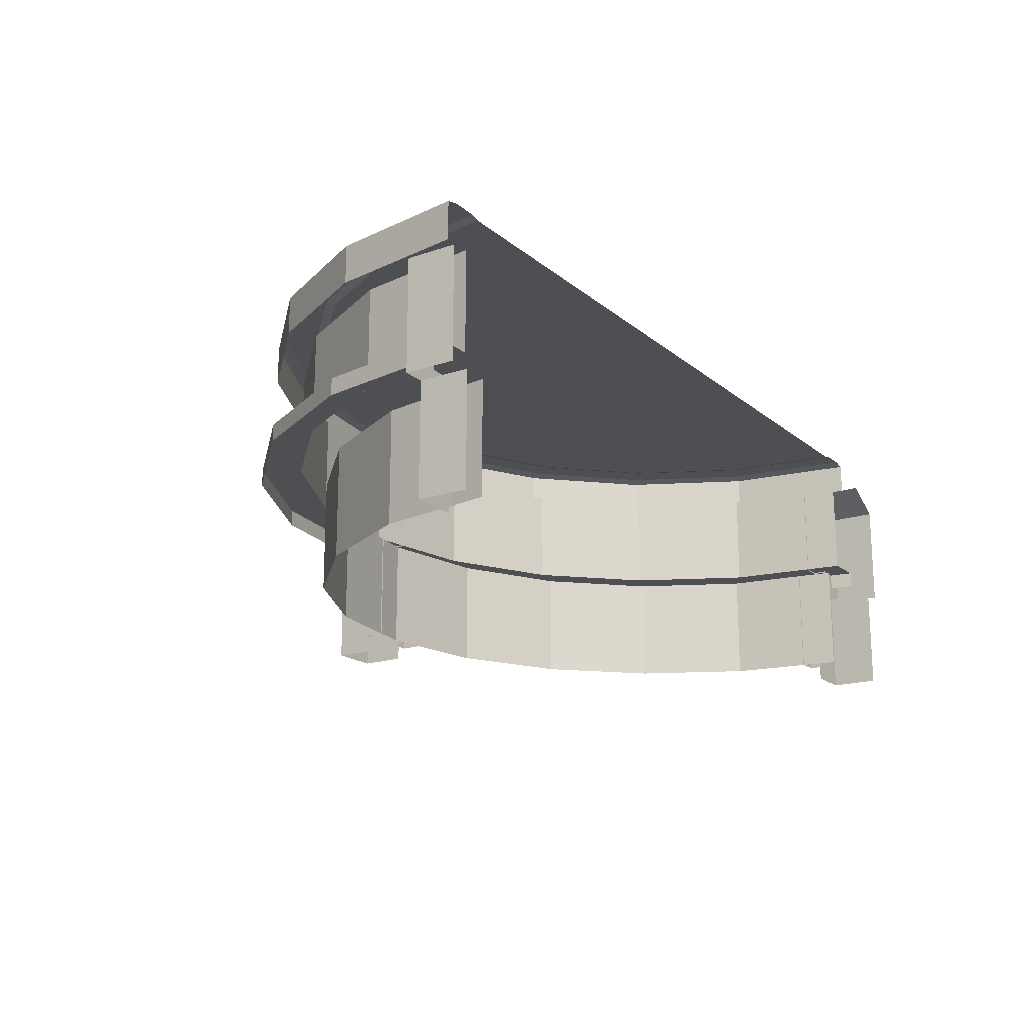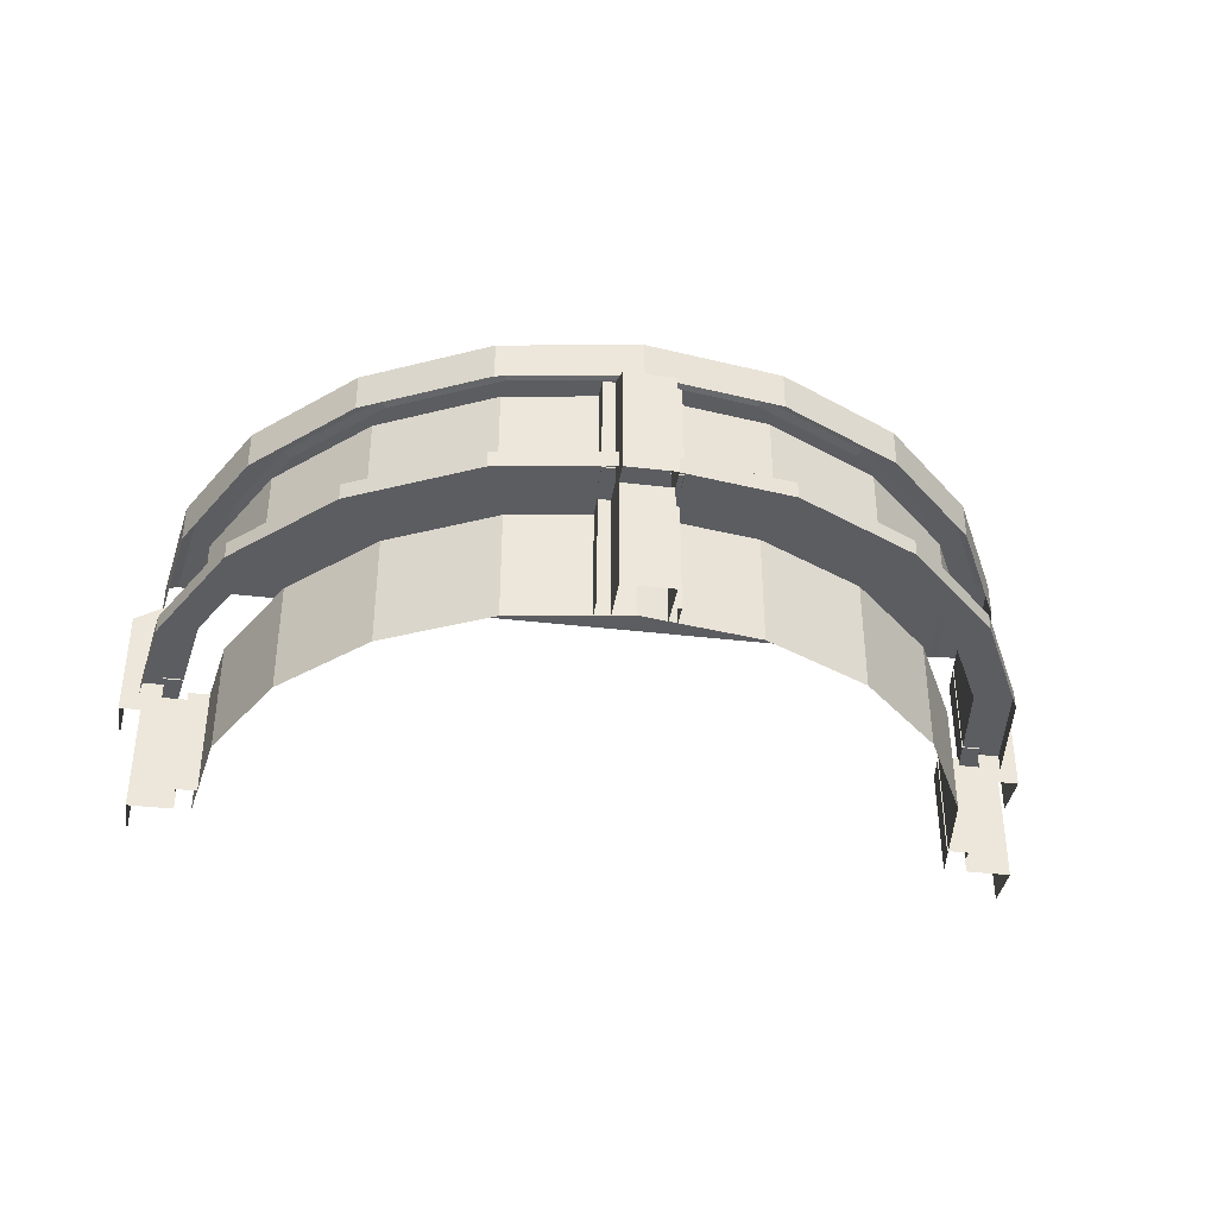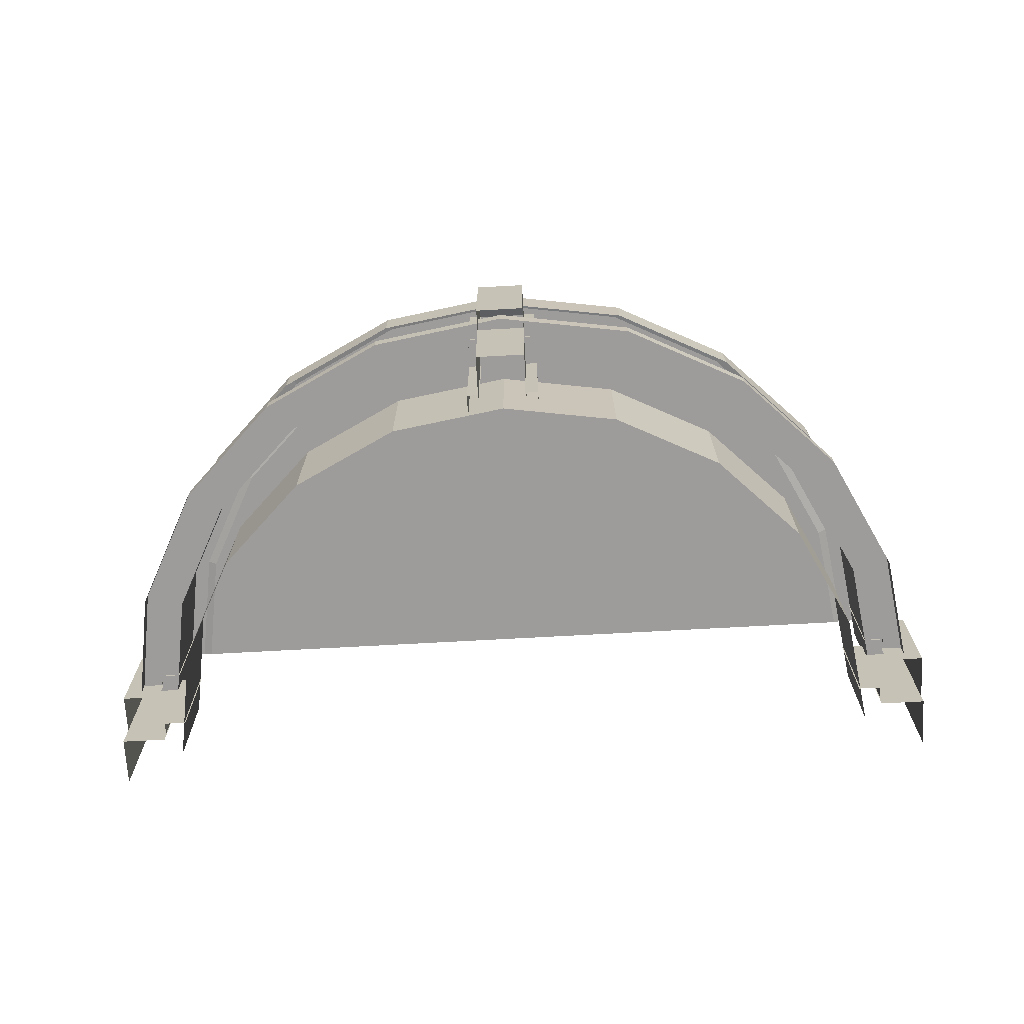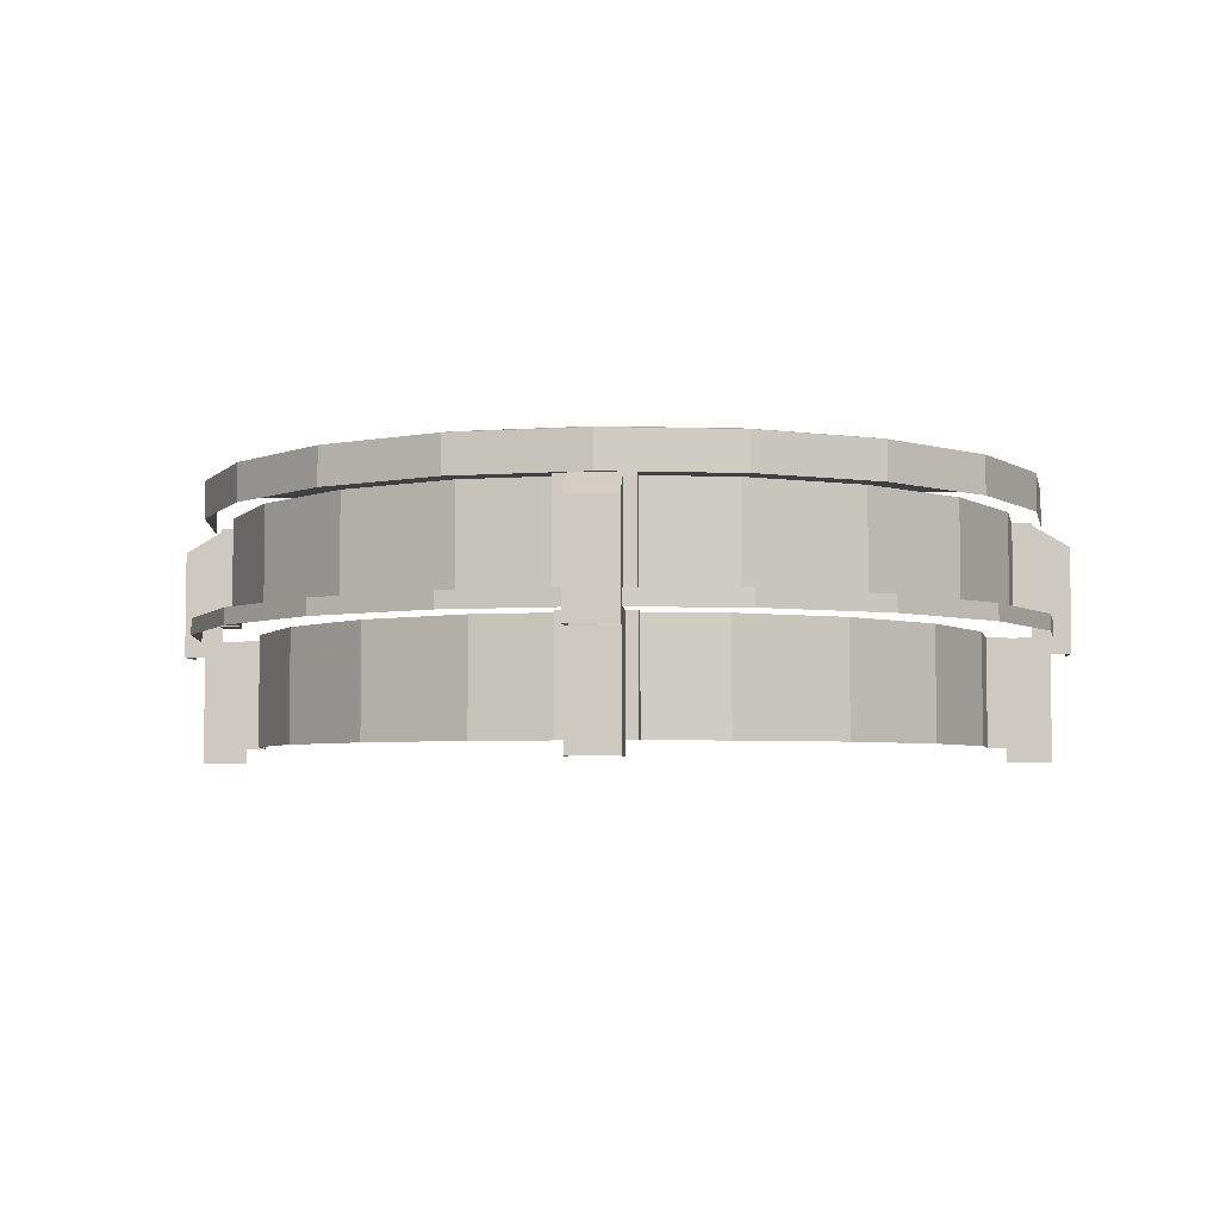
<metadata>
{"format":"obj","ext":"obj","renderer":"f3d","projection":"perspective","resolution":1024,"background":"white","views":[{"elev":-18.0,"azim":-56.6,"up":"+Z"},{"elev":-37.1,"azim":171.3,"up":"+Z"},{"elev":-70.1,"azim":-176.8,"up":"+Z"},{"elev":-4.8,"azim":-176.2,"up":"+Z"}]}
</metadata>
<code>
g zhucheng_yewai_370_taizi_04
v 653.9 475.1 788.9
v 768.7 249.8 788.9
v 1088 353.6 788.9
v 925.8 672.7 788.9
v 475.1 653.9 788.9
v 672.7 925.8 788.9
v 249.3 767.4 788.9
v 353.4 1088 788.9
v 212.6 1110 788.9
v 183.1 778.3 788.9
v 1109 220.6 788.9
v 776.9 197.8 788.9
v -475.1 653.9 788.9
v -249.8 768.7 788.9
v -353.6 1088 788.9
v -672.7 925.8 788.9
v -653.9 475.1 788.9
v -925.8 672.7 788.9
v -767.4 249.3 788.9
v -1088 353.4 788.9
v -1110 212.6 788.9
v -778.3 183.1 788.9
v -220.6 1109 788.9
v -197.8 777 788.9
f 1 2 3
f 3 4 1
f 5 1 4
f 4 6 5
f 7 5 6
f 6 8 7
f 7 8 9
f 9 10 7
f 11 3 2
f 2 12 11
f 13 14 15
f 15 16 13
f 17 13 16
f 16 18 17
f 19 17 18
f 18 20 19
f 19 20 21
f 21 22 19
f 23 15 14
f 14 24 23
g zhucheng_yewai_370_taizi_04
v 1240 73.23 678.9
v 1240 -73.23 678.9
v 1359 -73.23 608.8
v 1359 73.23 608.8
v 1295 -73.23 283.7
v 1295 -73.23 -43.05
v 1295 73.23 -43.05
v 1295 73.23 283.7
v 1295 73.23 -43.05
v 1161 73.23 -43.05
v 1295 73.23 283.7
v 1359 -73.23 283.7
v 1359 73.23 283.7
v 1359 73.23 608.8
v 1359 -73.23 608.8
v 1359 73.23 283.7
v 1240 73.23 332.7
v 1359 73.23 608.8
v 1161 73.23 332.7
v 1240 73.23 678.9
v 1164 109.1 333.1
v 1164 70.2 333.1
v 1164 70.2 0.3205
v 1164 109.1 0.3205
v 1164 109.1 333.1
v 1164 109.1 0.3205
v 1096 109.1 0.3205
v 1096 109.1 333.1
v 1242 109.1 678.6
v 1242 70.2 678.6
v 1242 70.2 375
v 1242 109.1 375
v 1242 109.1 678.6
v 1242 109.1 375
v 1179 109.1 375
v 1179 109.1 678.6
v -73.23 1240 678.9
v 73.23 1240 678.9
v 73.23 1359 608.8
v -73.23 1359 608.8
v 73.23 1295 283.7
v 73.23 1295 -43.05
v -73.23 1295 -43.05
v -73.23 1295 283.7
v -73.23 1295 -43.05
v -73.23 1161 -43.05
v -73.23 1295 283.7
v 73.23 1161 332.7
v 73.23 1161 -43.05
v 73.23 1295 283.7
v 73.23 1240 332.7
v 73.23 1359 283.7
v -73.23 1359 283.7
v -73.23 1359 608.8
v 73.23 1359 608.8
v -73.23 1359 283.7
v -73.23 1240 332.7
v -73.23 1359 608.8
v 73.23 1359 283.7
v 73.23 1359 608.8
v -73.23 1161 332.7
v 73.23 1295 -43.05
v -73.23 1240 678.9
v 73.23 1240 678.9
v 109.1 1164 333.1
v 109.1 1164 0.3205
v 70.2 1164 0.3205
v 70.2 1164 333.1
v 109.1 1164 333.1
v 109.1 1096 333.1
v 109.1 1096 0.3205
v 109.1 1164 0.3205
v 109.1 1242 678.6
v 109.1 1242 375
v 70.2 1242 375
v 70.2 1242 678.6
v 109.1 1242 678.6
v 109.1 1179 678.6
v 109.1 1179 375
v 109.1 1242 375
v -109.1 1164 333.1
v -70.2 1164 333.1
v -70.2 1164 0.3205
v -109.1 1164 0.3205
v -109.1 1164 333.1
v -109.1 1164 0.3205
v -109.1 1096 0.3205
v -109.1 1096 333.1
v -109.1 1242 678.6
v -70.2 1242 678.6
v -70.2 1242 375
v -109.1 1242 375
v -109.1 1242 678.6
v -109.1 1242 375
v -109.1 1179 375
v -109.1 1179 678.6
v -1240 -73.23 678.9
v -1240 73.23 678.9
v -1359 73.23 608.8
v -1359 -73.23 608.8
v -1295 73.23 283.7
v -1295 73.23 -43.05
v -1295 -73.23 -43.05
v -1295 -73.23 283.7
v -1161 73.23 332.7
v -1161 73.23 -43.05
v -1295 73.23 283.7
v -1240 73.23 332.7
v -1359 73.23 283.7
v -1359 -73.23 283.7
v -1359 -73.23 608.8
v -1359 73.23 608.8
v -1359 73.23 283.7
v -1359 73.23 608.8
v -1295 73.23 -43.05
v -1240 73.23 678.9
v -1164 109.1 333.1
v -1164 109.1 0.3205
v -1164 70.2 0.3205
v -1164 70.2 333.1
v -1164 109.1 333.1
v -1096 109.1 333.1
v -1096 109.1 0.3205
v -1164 109.1 0.3205
v -1242 109.1 678.6
v -1242 109.1 375
v -1242 70.2 375
v -1242 70.2 678.6
v -1242 109.1 678.6
v -1179 109.1 678.6
v -1179 109.1 375
v -1242 109.1 375
v 1221 396.6 788.9
v 1186 385.4 796.3
v 1247 0.000112 796.3
v 1283 0.000222 788.9
v 1038 754.3 788.9
v 1009 733 796.3
v 1186 385.4 796.3
v 1221 396.6 788.9
v 754.3 1038 788.9
v 733 1009 796.3
v 1009 733 796.3
v 1038 754.3 788.9
v 396.6 1221 788.9
v 385.3 1186 796.3
v 733 1009 796.3
v 754.3 1038 788.9
v -2.9e-05 1283 788.9
v -2.8e-05 1247 796.3
v 385.3 1186 796.3
v 396.6 1221 788.9
v -396.6 1221 788.9
v -385.4 1186 796.3
v -2.8e-05 1247 796.3
v -2.9e-05 1283 788.9
v -754.3 1038 788.9
v -733 1009 796.3
v -385.4 1186 796.3
v -396.6 1221 788.9
v -1038 754.3 788.9
v -1009 733 796.3
v -733 1009 796.3
v -754.3 1038 788.9
v -1221 396.6 788.9
v -1186 385.3 796.3
v -1009 733 796.3
v -1038 754.3 788.9
v -1283 9.1e-05 788.9
v -1247 5.1e-05 796.3
v -1186 385.3 796.3
v -1221 396.6 788.9
v 1113 361.8 796.3
v 1109 220.6 788.9
v 1144 0.000137 788.9
v 1171 5.1e-05 796.3
v 925.8 672.7 788.9
v 1088 353.6 788.9
v 1113 361.8 796.3
v 947.1 688.1 796.3
v 672.7 925.8 788.9
v 925.8 672.7 788.9
v 947.1 688.1 796.3
v 688.1 947.1 796.3
v 353.4 1088 788.9
v 672.7 925.8 788.9
v 688.1 947.1 796.3
v 361.7 1113 796.3
v -2.3e-05 1144 788.9
v 212.6 1110 788.9
v 361.7 1113 796.3
v -2.5e-05 1171 796.3
v -361.8 1113 796.3
v -220.6 1109 788.9
v -2.3e-05 1144 788.9
v -2.5e-05 1171 796.3
v -672.7 925.8 788.9
v -353.6 1088 788.9
v -361.8 1113 796.3
v -688.1 947.1 796.3
v -925.8 672.7 788.9
v -672.7 925.8 788.9
v -688.1 947.1 796.3
v -947.1 688.1 796.3
v -1088 353.4 788.9
v -925.8 672.7 788.9
v -947.1 688.1 796.3
v -1113 361.7 796.3
v -1144 0.000158 788.9
v -1110 212.6 788.9
v -1113 361.7 796.3
v -1171 5.1e-05 796.3
v 1088 353.6 788.9
v -1088 353.4 788.9
v -353.6 1088 788.9
v 353.4 1088 788.9
f 25 26 27
f 27 28 25
f 29 30 31
f 31 32 29
f 33 34 35
f 36 37 38
f 38 39 36
f 40 35 41
f 41 42 40
f 35 34 43
f 43 41 35
f 41 44 42
f 45 46 47
f 47 48 45
f 49 50 51
f 51 52 49
f 53 54 55
f 55 56 53
f 57 58 59
f 59 60 57
f 61 62 63
f 63 64 61
f 65 66 67
f 67 68 65
f 69 70 71
f 72 73 74
f 74 75 72
f 76 77 78
f 78 79 76
f 80 71 81
f 81 82 80
f 75 74 83
f 83 84 75
f 71 70 85
f 85 81 71
f 73 86 74
f 81 87 82
f 84 88 75
f 89 90 91
f 91 92 89
f 93 94 95
f 95 96 93
f 97 98 99
f 99 100 97
f 101 102 103
f 103 104 101
f 105 106 107
f 107 108 105
f 109 110 111
f 111 112 109
f 113 114 115
f 115 116 113
f 117 118 119
f 119 120 117
f 121 122 123
f 123 124 121
f 125 126 127
f 127 128 125
f 129 130 131
f 131 132 129
f 133 134 135
f 135 136 133
f 132 131 137
f 137 138 132
f 130 139 131
f 138 140 132
f 141 142 143
f 143 144 141
f 145 146 147
f 147 148 145
f 149 150 151
f 151 152 149
f 153 154 155
f 155 156 153
f 157 158 159
f 159 160 157
f 161 162 163
f 163 164 161
f 165 166 167
f 167 168 165
f 169 170 171
f 171 172 169
f 173 174 175
f 175 176 173
f 177 178 179
f 179 180 177
f 181 182 183
f 183 184 181
f 185 186 187
f 187 188 185
f 189 190 191
f 191 192 189
f 193 194 195
f 195 196 193
f 197 198 199
f 199 200 197
f 201 202 203
f 203 204 201
f 205 206 207
f 207 208 205
f 209 210 211
f 211 212 209
f 213 214 215
f 215 216 213
f 217 218 219
f 219 220 217
f 221 222 223
f 223 224 221
f 225 226 227
f 227 228 225
f 229 230 231
f 231 232 229
f 233 234 235
f 235 236 233
f 197 200 159
f 159 158 197
f 204 203 163
f 163 162 204
f 208 207 167
f 167 166 208
f 212 211 171
f 171 170 212
f 216 215 175
f 175 174 216
f 217 220 179
f 179 178 217
f 224 223 183
f 183 182 224
f 228 227 187
f 187 186 228
f 232 231 191
f 191 190 232
f 236 235 195
f 195 194 236
f 197 237 198
f 234 238 235
f 217 239 218
f 214 240 215
g zhucheng_yewai_370_taizi_04
v -345.2 1062 0.3204
v -345.2 1062 332.5
v 0.00023 1117 332.5
v 0.000299 1117 0.3205
v -656.6 903.8 0.3204
v -656.6 903.8 332.5
v -903.8 656.6 0.3204
v -903.8 656.6 332.5
v -1062 345.2 0.3204
v -1062 345.2 332.5
v -1117 -0.000815 0.3203
v -1117 -0.00053 332.5
v 1062 345.2 0.3207
v 1062 345.2 332.5
v 1117 8.8e-05 332.5
v 1117 -0.000232 0.3206
v 903.8 656.6 0.3205
v 903.8 656.6 332.5
v 656.6 903.8 0.3207
v 656.6 903.8 332.5
v 345.2 1062 0.3205
v 345.2 1062 332.5
v -396.6 1221 788.9
v -2.9e-05 1283 788.9
v 0.000232 1283 675.7
v -396.6 1221 675.7
v -754.3 1038 788.9
v -754.3 1038 675.7
v -1038 754.3 788.9
v -1038 754.3 675.7
v -1221 396.6 788.9
v -1221 396.6 675.7
v -1283 9.1e-05 788.9
v -1283 -0.000381 675.7
v 1221 396.6 788.9
v 1283 0.000222 788.9
v 1283 0.000447 675.7
v 1221 396.6 675.7
v 1038 754.3 788.9
v 1038 754.3 675.7
v 754.3 1038 788.9
v 754.3 1038 675.7
v 396.6 1221 788.9
v 396.6 1221 675.7
v -407.3 1253 378.8
v 0.00044 1318 378.8
v 0.000522 1318 329.3
v -407.3 1253 329.3
v -774.7 1066 378.8
v -774.7 1066 329.3
v -1066 774.7 378.8
v -1066 774.7 329.3
v -1253 407.3 378.8
v -1253 407.3 329.3
v -1318 -0.000666 378.8
v -1318 -0.000709 329.3
v 1253 407.3 378.8
v 1318 0.000103 378.8
v 1318 1.9e-05 329.3
v 1253 407.3 329.3
v 1066 774.7 378.8
v 1066 774.7 329.3
v 774.7 1066 378.8
v 774.7 1066 329.3
v 407.3 1253 378.8
v 407.3 1253 329.3
v 0.00044 1318 378.8
v -407.3 1253 378.8
v -370.6 1141 378.8
v 0.000196 1199 378.8
v -774.7 1066 378.8
v -705 970.3 378.8
v -1066 774.7 378.8
v -970.3 705 378.8
v -1253 407.3 378.8
v -1141 370.6 378.8
v -1318 -0.000666 378.8
v -1199 -0.000565 378.8
v 1318 0.000103 378.8
v 1253 407.3 378.8
v 1141 370.6 378.8
v 1199 0.000172 378.8
v 1066 774.7 378.8
v 970.3 705 378.8
v 774.7 1066 378.8
v 705 970.3 378.8
v 407.3 1253 378.8
v 370.6 1141 378.8
v -370.6 1141 678.2
v 0.000196 1199 678.2
v 0.000196 1199 378.8
v -370.6 1141 378.8
v -705 970.3 678.2
v -705 970.3 378.8
v -970.3 705 678.2
v -970.3 705 378.8
v -1141 370.6 678.2
v -1141 370.6 378.8
v -1199 -0.000298 678.2
v -1199 -0.000565 378.8
v 1141 370.6 678.2
v 1199 0.000439 678.2
v 1199 0.000172 378.8
v 1141 370.6 378.8
v 970.3 705 678.2
v 970.3 705 378.8
v 705 970.3 678.2
v 705 970.3 378.8
v 370.6 1141 678.2
v 370.6 1141 378.8
f 241 242 243
f 243 244 241
f 245 246 242
f 242 241 245
f 247 248 246
f 246 245 247
f 249 250 248
f 248 247 249
f 251 252 250
f 250 249 251
f 253 254 255
f 255 256 253
f 257 258 254
f 254 253 257
f 259 260 258
f 258 257 259
f 261 262 260
f 260 259 261
f 244 243 262
f 262 261 244
f 263 264 265
f 265 266 263
f 267 263 266
f 266 268 267
f 269 267 268
f 268 270 269
f 271 269 270
f 270 272 271
f 273 271 272
f 272 274 273
f 275 276 277
f 277 278 275
f 279 275 278
f 278 280 279
f 281 279 280
f 280 282 281
f 283 281 282
f 282 284 283
f 264 283 284
f 284 265 264
f 285 286 287
f 287 288 285
f 289 285 288
f 288 290 289
f 291 289 290
f 290 292 291
f 293 291 292
f 292 294 293
f 295 293 294
f 294 296 295
f 297 298 299
f 299 300 297
f 301 297 300
f 300 302 301
f 303 301 302
f 302 304 303
f 305 303 304
f 304 306 305
f 286 305 306
f 306 287 286
f 307 308 309
f 309 310 307
f 308 311 312
f 312 309 308
f 311 313 314
f 314 312 311
f 313 315 316
f 316 314 313
f 315 317 318
f 318 316 315
f 319 320 321
f 321 322 319
f 320 323 324
f 324 321 320
f 323 325 326
f 326 324 323
f 325 327 328
f 328 326 325
f 327 307 310
f 310 328 327
f 329 330 331
f 331 332 329
f 333 329 332
f 332 334 333
f 335 333 334
f 334 336 335
f 337 335 336
f 336 338 337
f 339 337 338
f 338 340 339
f 341 342 343
f 343 344 341
f 345 341 344
f 344 346 345
f 347 345 346
f 346 348 347
f 349 347 348
f 348 350 349
f 330 349 350
f 350 331 330
g zhucheng_yewai_370_taizi_04
v 738.6 0.000156 788.9
v 702.4 228.2 788.9
v 468.2 152.1 788.9
v 492.3 0.000159 788.9
v 597.5 434.1 788.9
v 398.3 289.4 788.9
v 434.1 597.5 788.9
v 289.4 398.3 788.9
v 227.2 699.1 788.9
v 151.4 466 788.9
v -2.5e-05 738.6 788.9
v -1.7e-05 492.3 788.9
v 768.7 249.8 788.9
v 776.9 197.8 788.9
v 653.9 475.1 788.9
v 475.1 653.9 788.9
v 249.3 767.4 788.9
v 183.1 778.3 788.9
v -2.5e-05 808.3 788.9
v 808.3 0.000153 788.9
v 1144 0.000137 788.9
v 1109 220.6 788.9
v 776.9 197.8 788.9
v 808.3 0.000153 788.9
v 212.6 1110 788.9
v -2.3e-05 1144 788.9
v -2.5e-05 808.3 788.9
v 183.1 778.3 788.9
v 234.1 76.06 788.9
v 246.1 0.000161 788.9
v 199.1 144.7 788.9
v 144.7 199.1 788.9
v 75.71 233 788.9
v -8e-06 246.1 788.9
v -2.5e-05 738.6 788.9
v -228.2 702.4 788.9
v -152.1 468.2 788.9
v -1.7e-05 492.3 788.9
v -434.1 597.5 788.9
v -289.4 398.3 788.9
v -597.5 434.1 788.9
v -398.3 289.4 788.9
v -699.1 227.2 788.9
v -466 151.4 788.9
v -738.6 0.00015 788.9
v -492.3 0.000155 788.9
v -249.8 768.7 788.9
v -197.8 777 788.9
v -475.1 653.9 788.9
v -653.9 475.1 788.9
v -767.4 249.3 788.9
v -778.3 183.1 788.9
v -808.3 0.000151 788.9
v -220.6 1109 788.9
v -197.8 777 788.9
v -2.5e-05 808.3 788.9
v -1110 212.6 788.9
v -1144 0.000158 788.9
v -808.3 0.000151 788.9
v -778.3 183.1 788.9
v -76.06 234.1 788.9
v -8e-06 246.1 788.9
v -144.7 199.1 788.9
v -199.1 144.7 788.9
v -233 75.71 788.9
v -246.1 0.000159 788.9
v 0 0.000163 788.9
f 351 352 353
f 353 354 351
f 355 356 353
f 353 352 355
f 357 358 356
f 356 355 357
f 359 360 358
f 358 357 359
f 361 362 360
f 360 359 361
f 363 352 364
f 355 352 363
f 363 365 355
f 357 355 365
f 365 366 357
f 367 359 357
f 357 366 367
f 361 359 368
f 368 369 361
f 370 371 372
f 372 373 370
f 352 351 374
f 374 364 352
f 375 376 377
f 377 378 375
f 359 367 368
f 354 353 379
f 379 380 354
f 356 381 379
f 379 353 356
f 358 382 381
f 381 356 358
f 360 383 382
f 382 358 360
f 362 384 383
f 383 360 362
f 385 386 387
f 387 388 385
f 389 390 387
f 387 386 389
f 391 392 390
f 390 389 391
f 393 394 392
f 392 391 393
f 395 396 394
f 394 393 395
f 397 386 398
f 389 386 397
f 397 399 389
f 391 389 399
f 399 400 391
f 401 393 391
f 391 400 401
f 395 393 402
f 402 403 395
f 377 376 404
f 404 405 377
f 386 385 406
f 406 398 386
f 407 408 409
f 409 410 407
f 393 401 402
f 388 387 411
f 411 412 388
f 390 413 411
f 411 387 390
f 392 414 413
f 413 390 392
f 394 415 414
f 414 392 394
f 396 416 415
f 415 394 396
f 379 417 380
f 381 417 379
f 382 417 381
f 383 417 382
f 384 417 383
f 411 417 412
f 413 417 411
f 414 417 413
f 415 417 414
f 416 417 415

</code>
